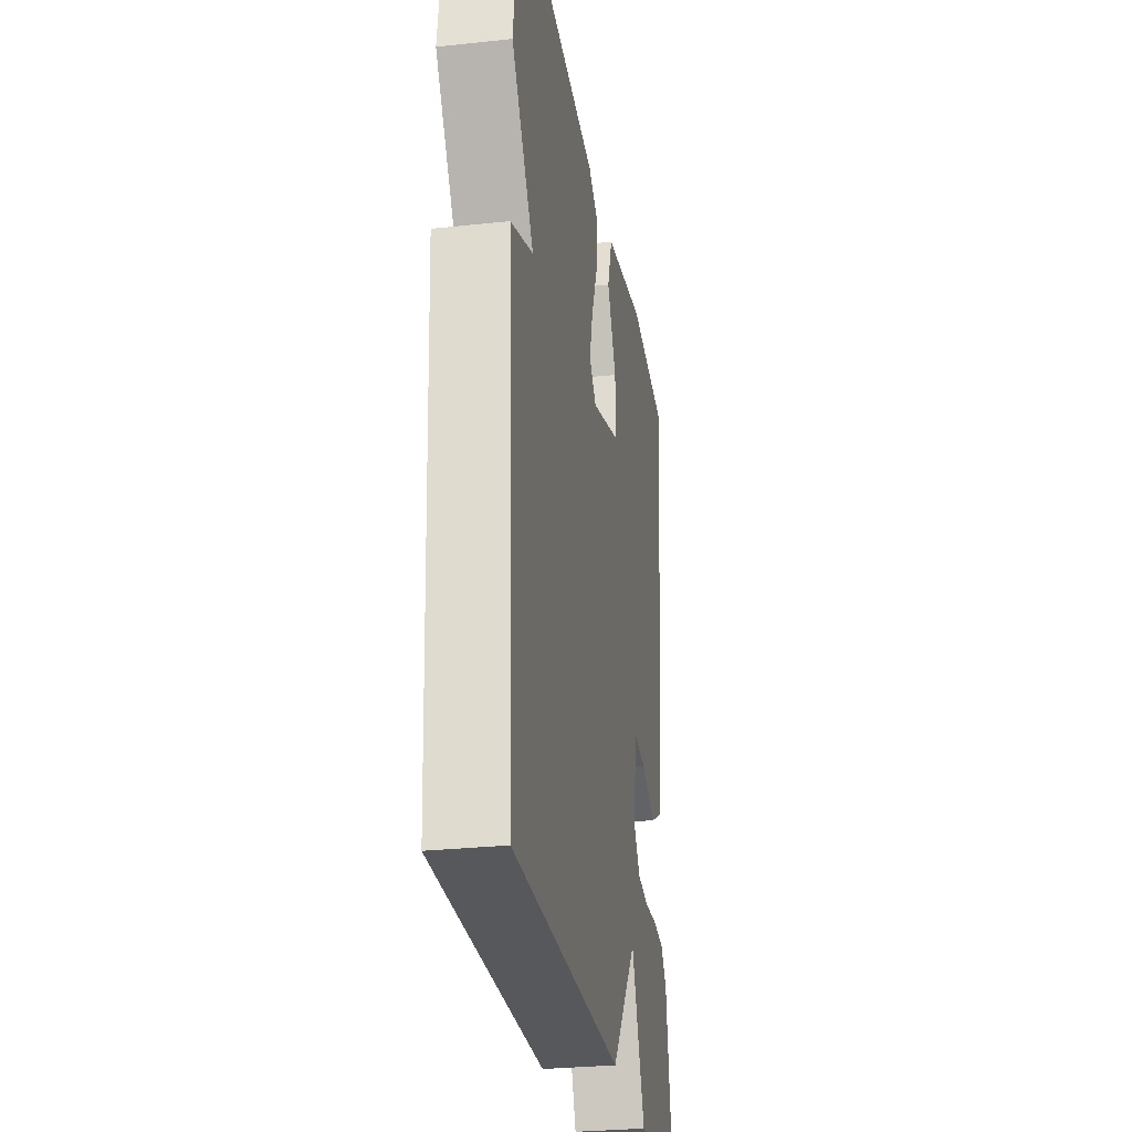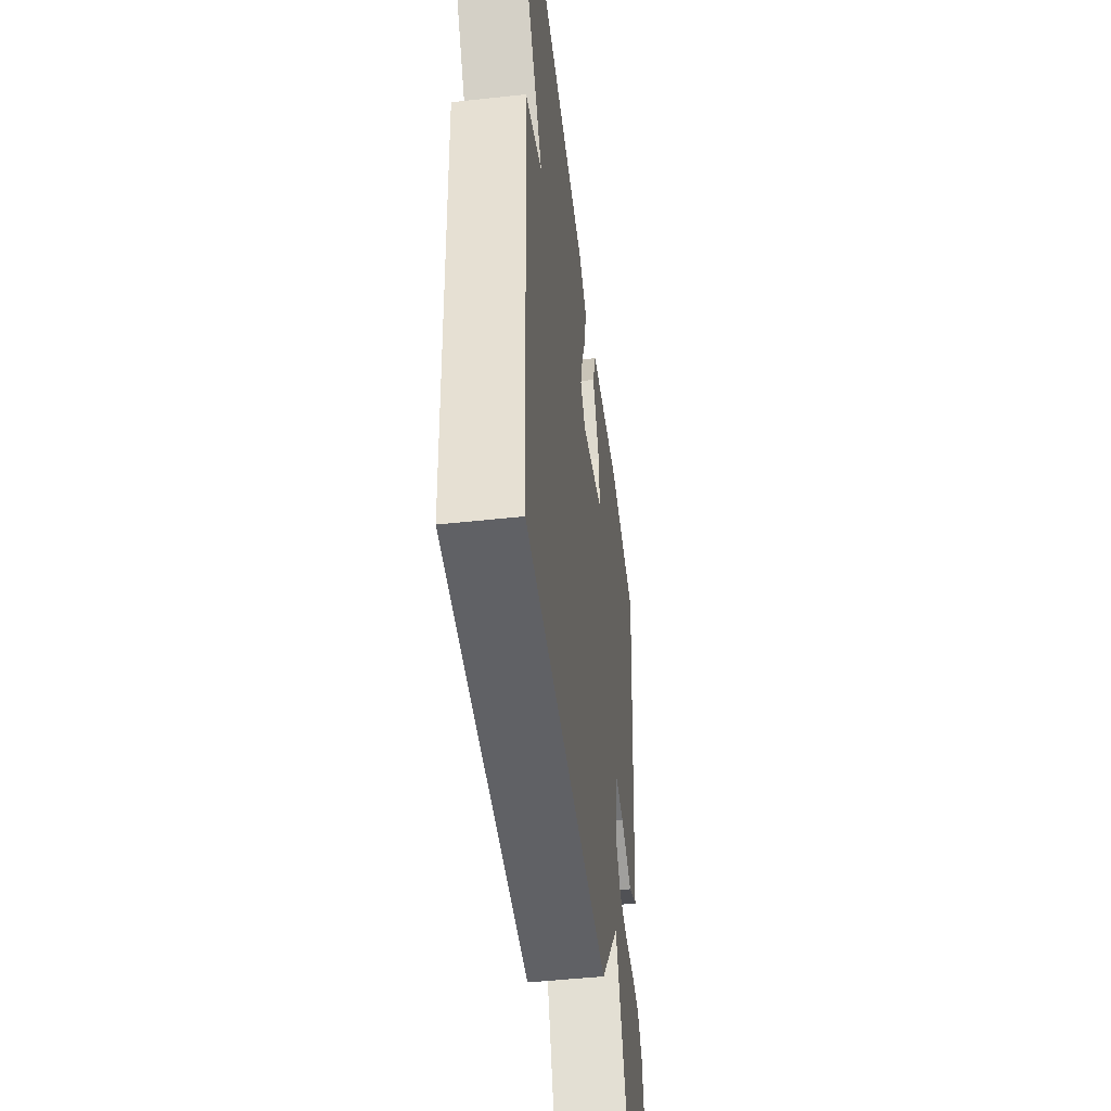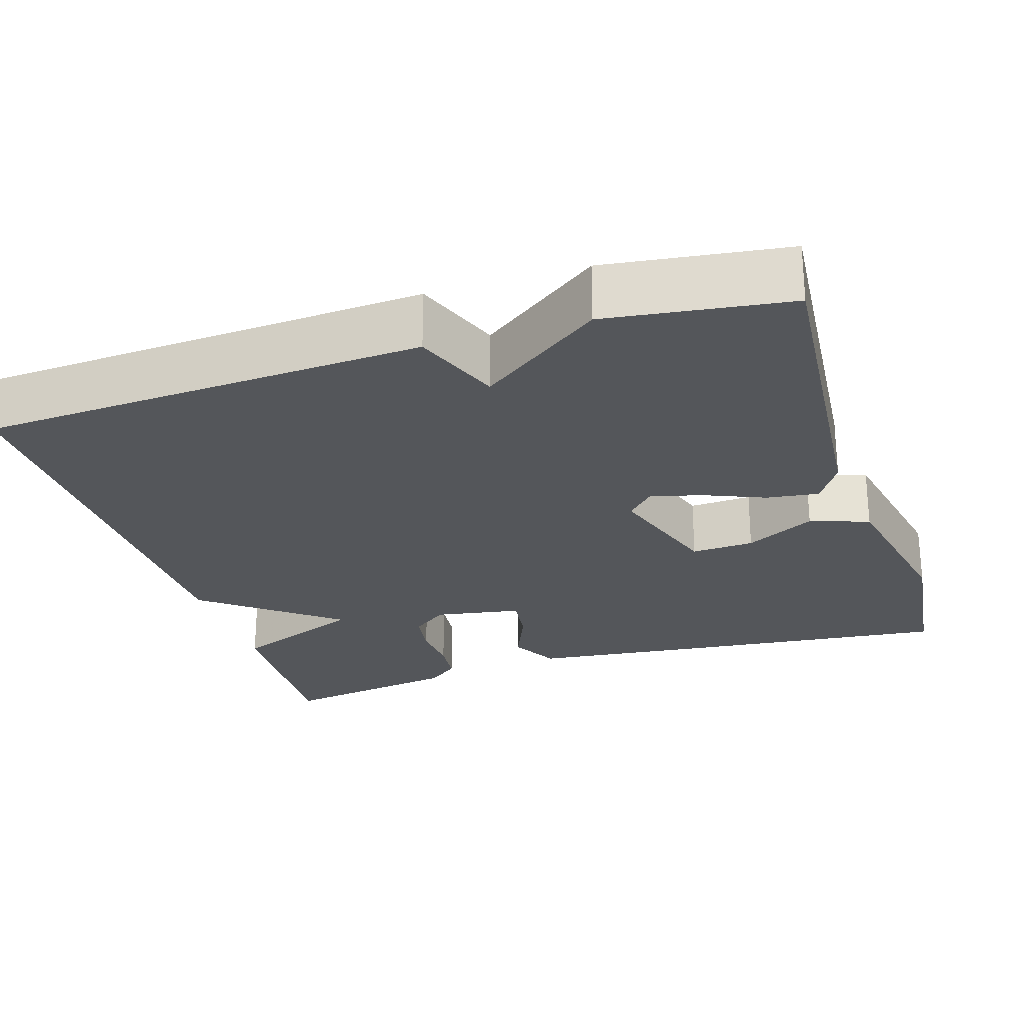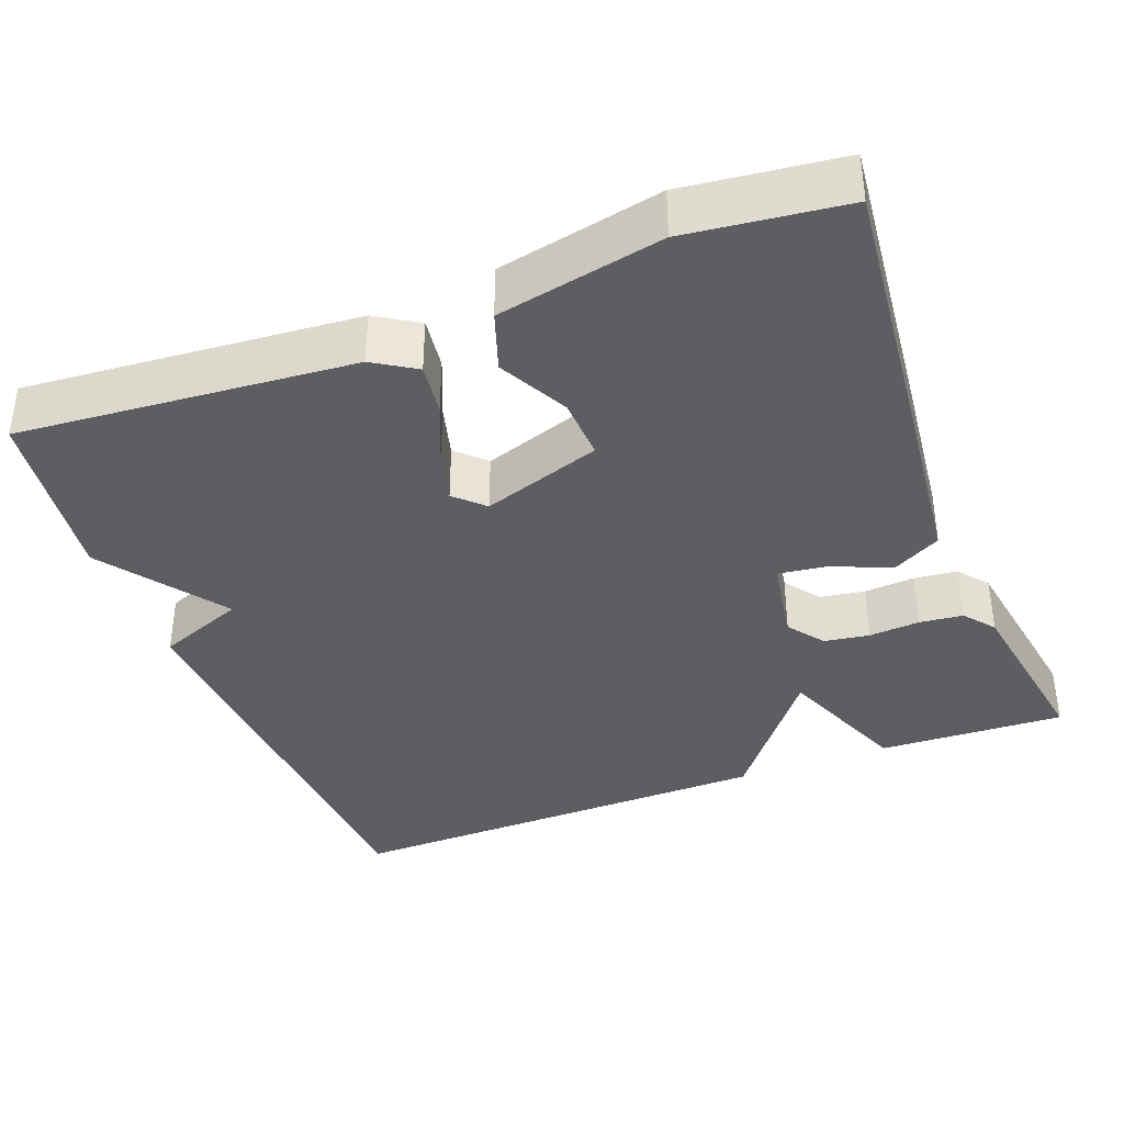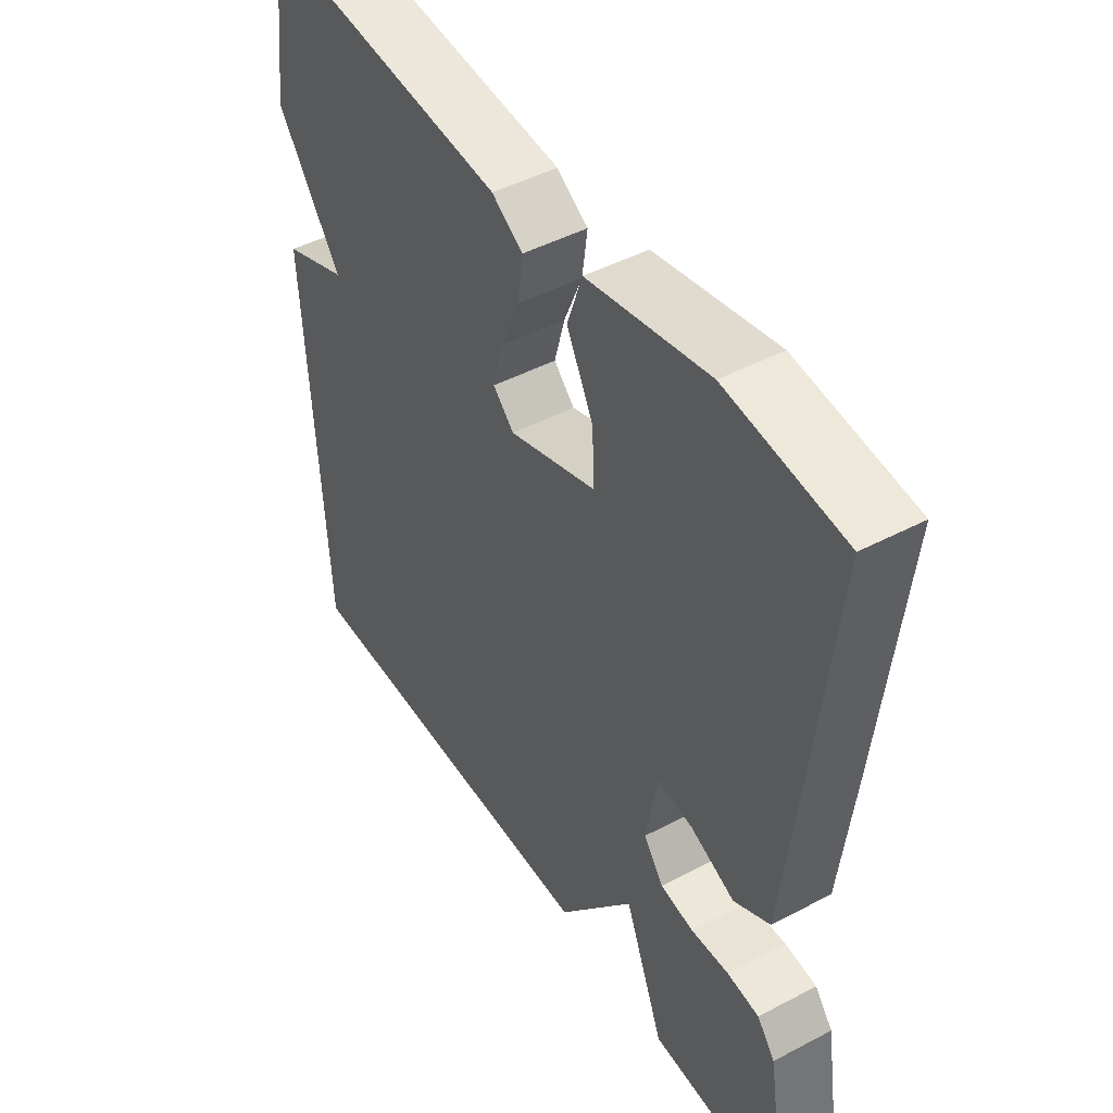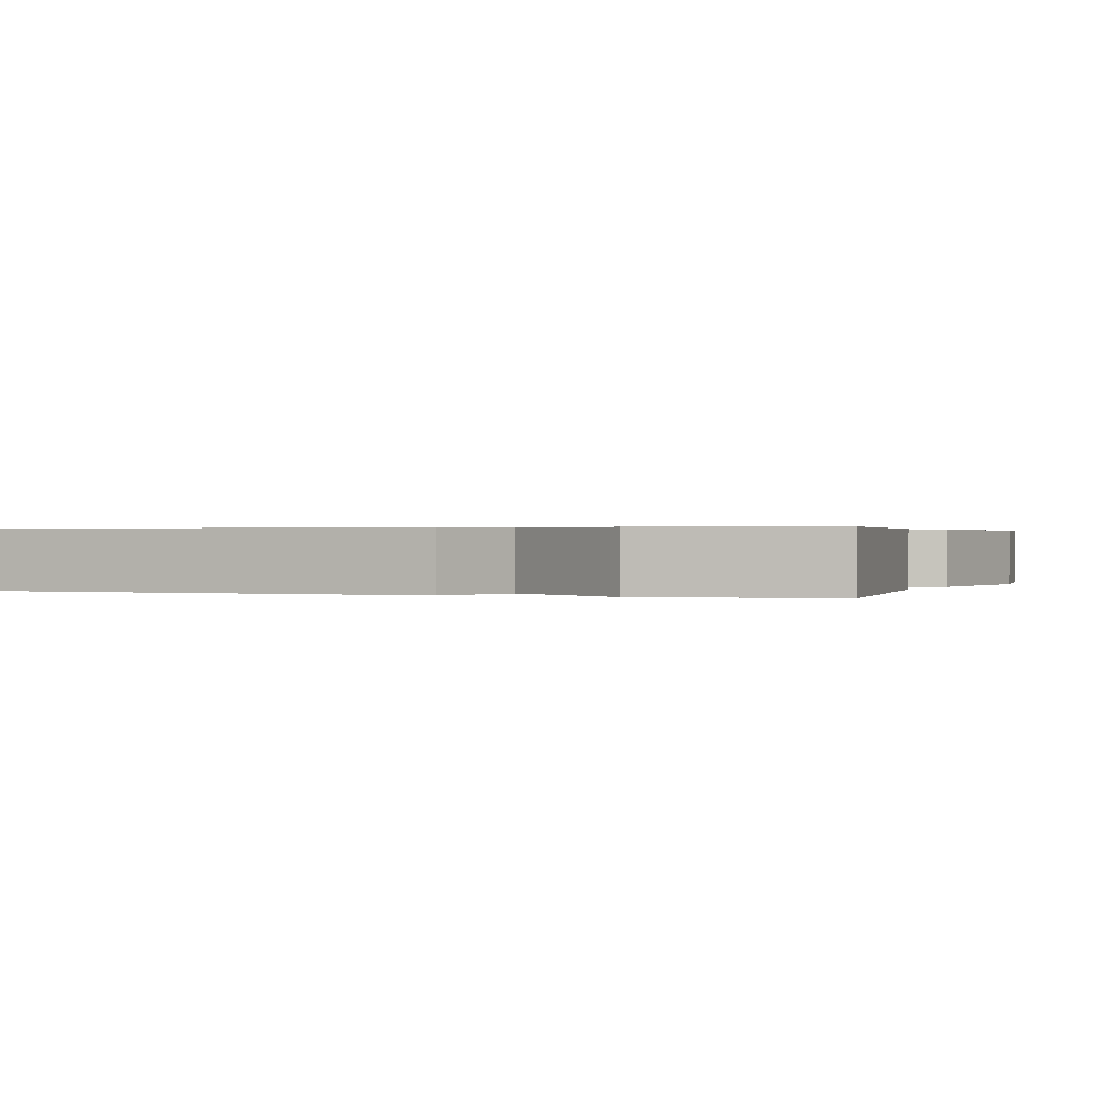
<metadata>
{"format":"obj","ext":"obj","renderer":"f3d","projection":"perspective","resolution":1024,"background":"white","views":[{"elev":-28.8,"azim":-80.8,"up":"+Z"},{"elev":-49.0,"azim":-83.1,"up":"+Z"},{"elev":-25.5,"azim":-72.5,"up":"+Y"},{"elev":-37.7,"azim":21.0,"up":"+Y"},{"elev":46.4,"azim":59.0,"up":"+Z"},{"elev":0.4,"azim":-69.8,"up":"+Y"}]}
</metadata>
<code>
v -0.5 0.07 0.5
v -0.072 0.07 0.465
v -0.018 0.07 0.431
v -0.027 0.07 0.364
v -0.059 0.07 0.287
v -0.077 0.07 0.22
v -0.041 0.07 0.185
v 0.111 0.07 0.236
v 0.107 0.07 0.316
v 0.061 0.07 0.405
v 0.087 0.07 0.481
v 0.298 0.07 0.524
v 0.5 0.07 0.5
v 0.46 0.07 0.127
v 0.438 0.07 -0.068
v 0.376 0.07 -0.102
v 0.3 0.07 -0.07
v 0.238 0.07 -0.062
v 0.219 0.07 -0.173
v 0.253 0.07 -0.219
v 0.311 0.07 -0.228
v 0.376 0.07 -0.223
v 0.432 0.07 -0.229
v 0.463 0.07 -0.268
v 0.5 0.07 -0.5
v 0.261 0.07 -0.49
v 0.193 0.07 -0.32
v 0.061 0.07 -0.49
v -0.5 0.07 -0.5
v -0.531 0.07 0.068
v -0.419 0.07 0.112
v -0.531 0.07 0.268
v -0.5 0 0.5
v -0.072 0 0.465
v -0.018 0 0.431
v -0.027 0 0.364
v -0.059 0 0.287
v -0.077 0 0.22
v -0.041 0 0.185
v 0.111 0 0.236
v 0.107 0 0.316
v 0.061 0 0.405
v 0.087 0 0.481
v 0.298 0 0.524
v 0.5 0 0.5
v 0.46 0 0.127
v 0.438 0 -0.068
v 0.376 0 -0.102
v 0.3 0 -0.07
v 0.238 0 -0.062
v 0.219 0 -0.173
v 0.253 0 -0.219
v 0.311 0 -0.228
v 0.376 0 -0.223
v 0.432 0 -0.229
v 0.463 0 -0.268
v 0.5 0 -0.5
v 0.261 0 -0.49
v 0.193 0 -0.32
v 0.061 0 -0.49
v -0.5 0 -0.5
v -0.531 0 0.068
v -0.419 0 0.112
v -0.531 0 0.268
f 3 4 5
f 2 3 5
f 1 2 5
f 32 1 5
f 31 32 5
f 29 30 31
f 28 29 31
f 27 28 31
f 25 26 27
f 24 25 27
f 23 24 27
f 22 23 27
f 21 22 27
f 20 21 27
f 19 20 27 31
f 18 19 31
f 17 18 31
f 15 16 17
f 14 15 17
f 13 14 17
f 12 13 17
f 11 12 17
f 9 10 11
f 9 11 17
f 8 9 17
f 7 8 17
f 31 5 6
f 31 6 7
f 7 17 31
f 37 36 35
f 37 35 34
f 37 34 33
f 37 33 64
f 37 64 63
f 63 62 61
f 63 61 60
f 63 60 59
f 59 58 57
f 59 57 56
f 59 56 55
f 59 55 54
f 59 54 53
f 59 53 52
f 63 59 52 51
f 63 51 50
f 63 50 49
f 49 48 47
f 49 47 46
f 49 46 45
f 49 45 44
f 49 44 43
f 43 42 41
f 49 43 41
f 49 41 40
f 49 40 39
f 38 37 63
f 39 38 63
f 63 49 39
f 1 33 34 2
f 2 34 35 3
f 3 35 36 4
f 4 36 37 5
f 5 37 38 6
f 6 38 39 7
f 7 39 40 8
f 8 40 41 9
f 9 41 42 10
f 10 42 43 11
f 11 43 44 12
f 12 44 45 13
f 13 45 46 14
f 14 46 47 15
f 15 47 48 16
f 16 48 49 17
f 17 49 50 18
f 18 50 51 19
f 19 51 52 20
f 20 52 53 21
f 21 53 54 22
f 22 54 55 23
f 23 55 56 24
f 24 56 57 25
f 25 57 58 26
f 26 58 59 27
f 27 59 60 28
f 28 60 61 29
f 29 61 62 30
f 30 62 63 31
f 31 63 64 32
f 32 64 33 1

</code>
